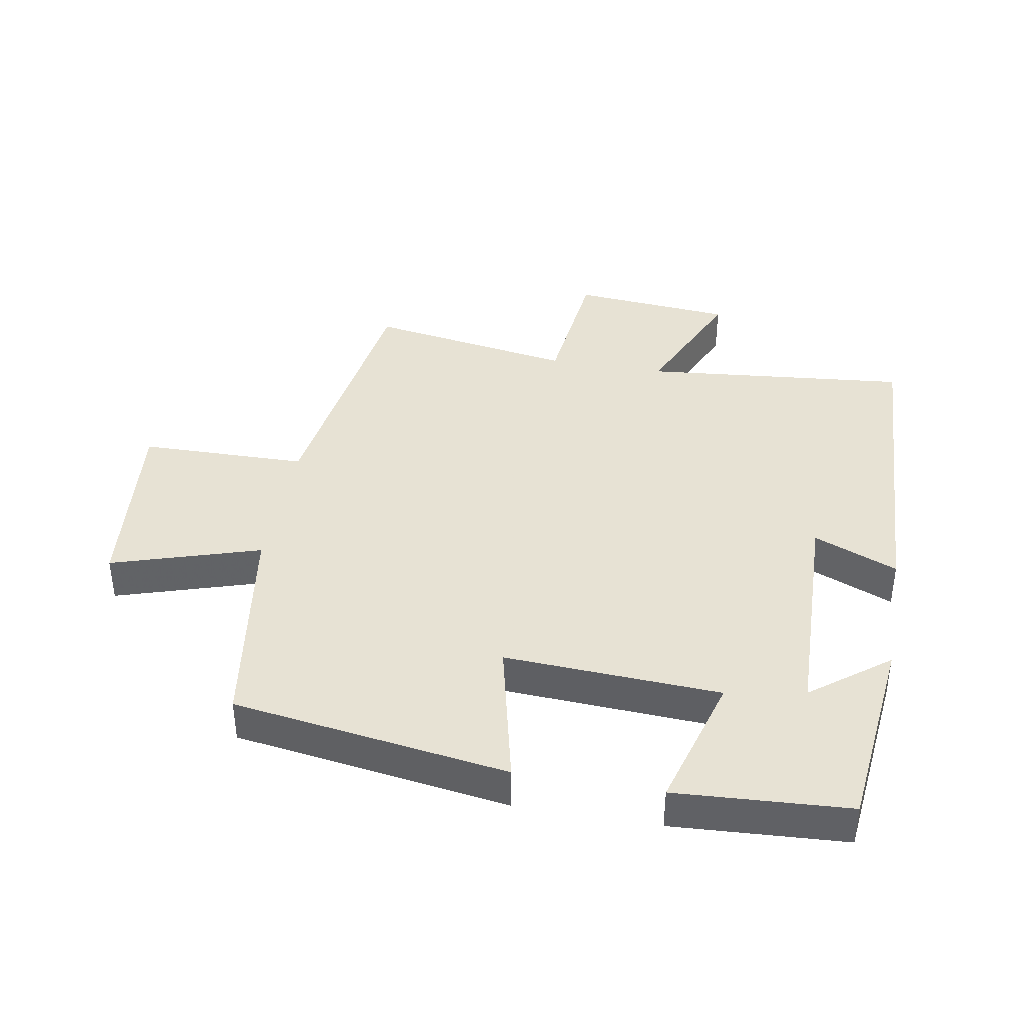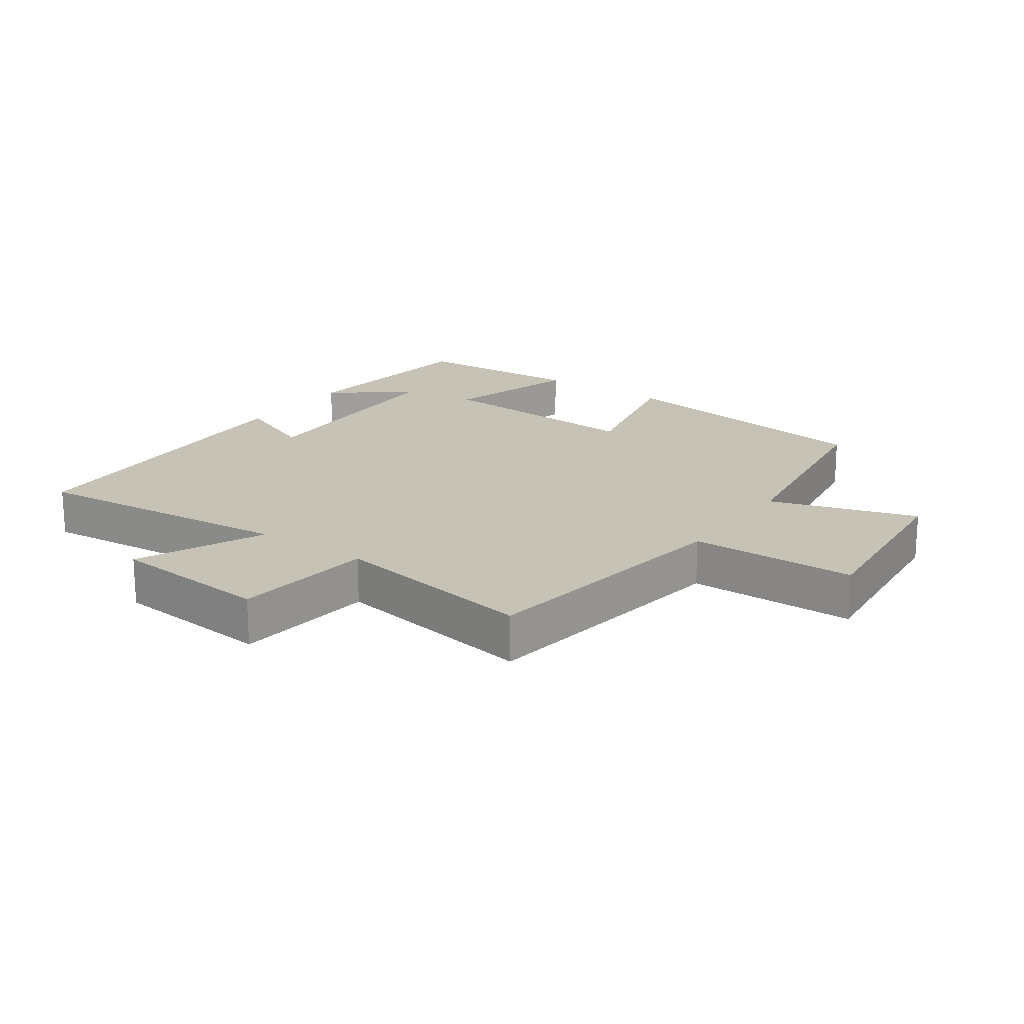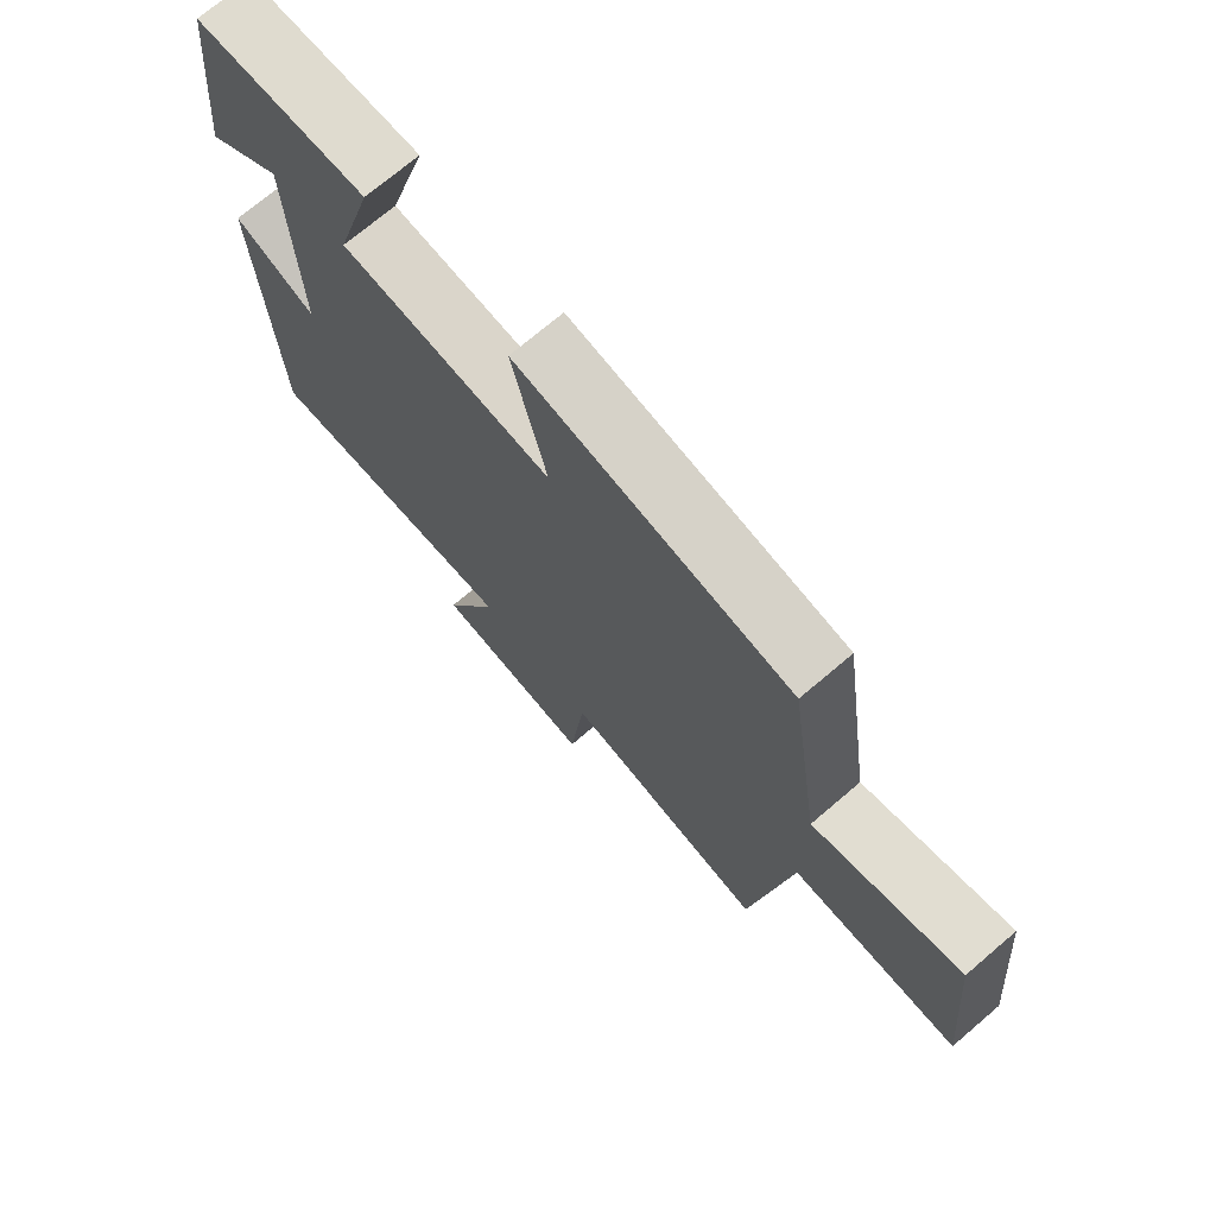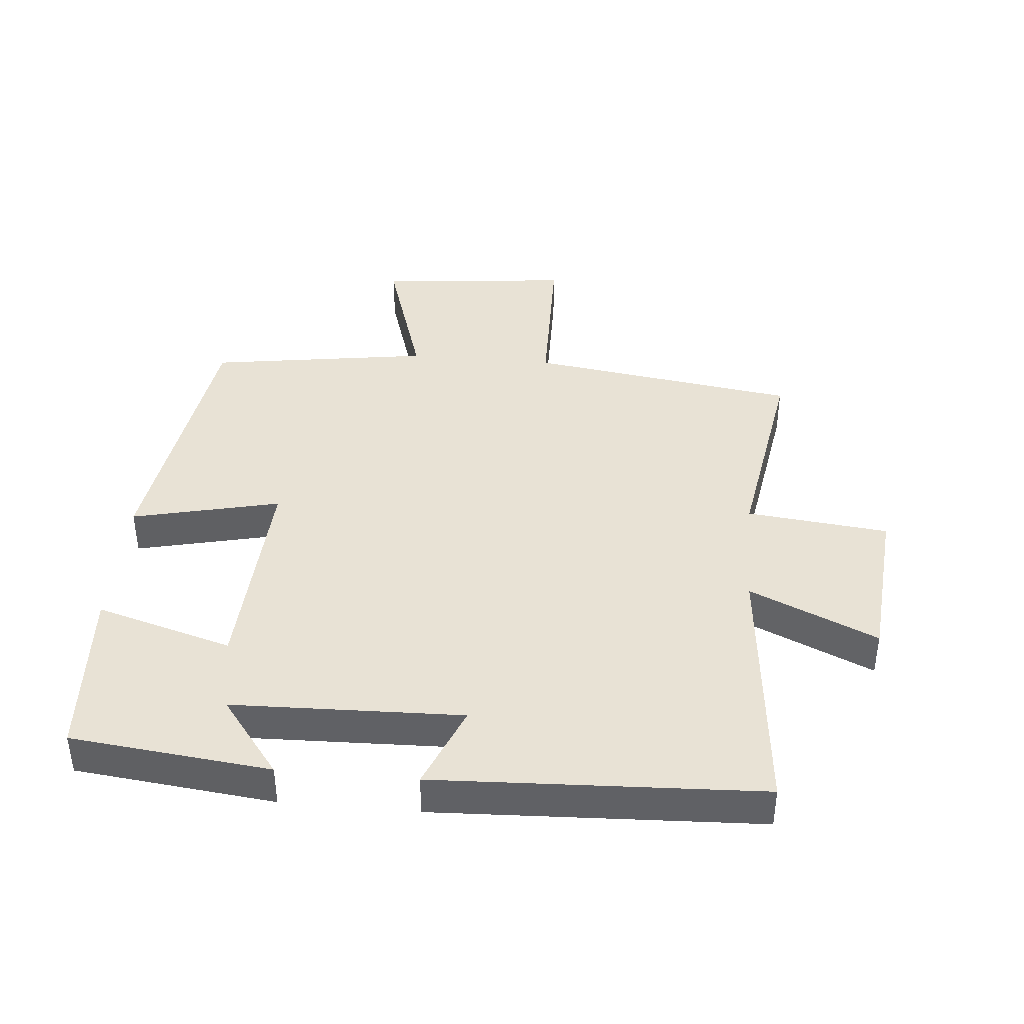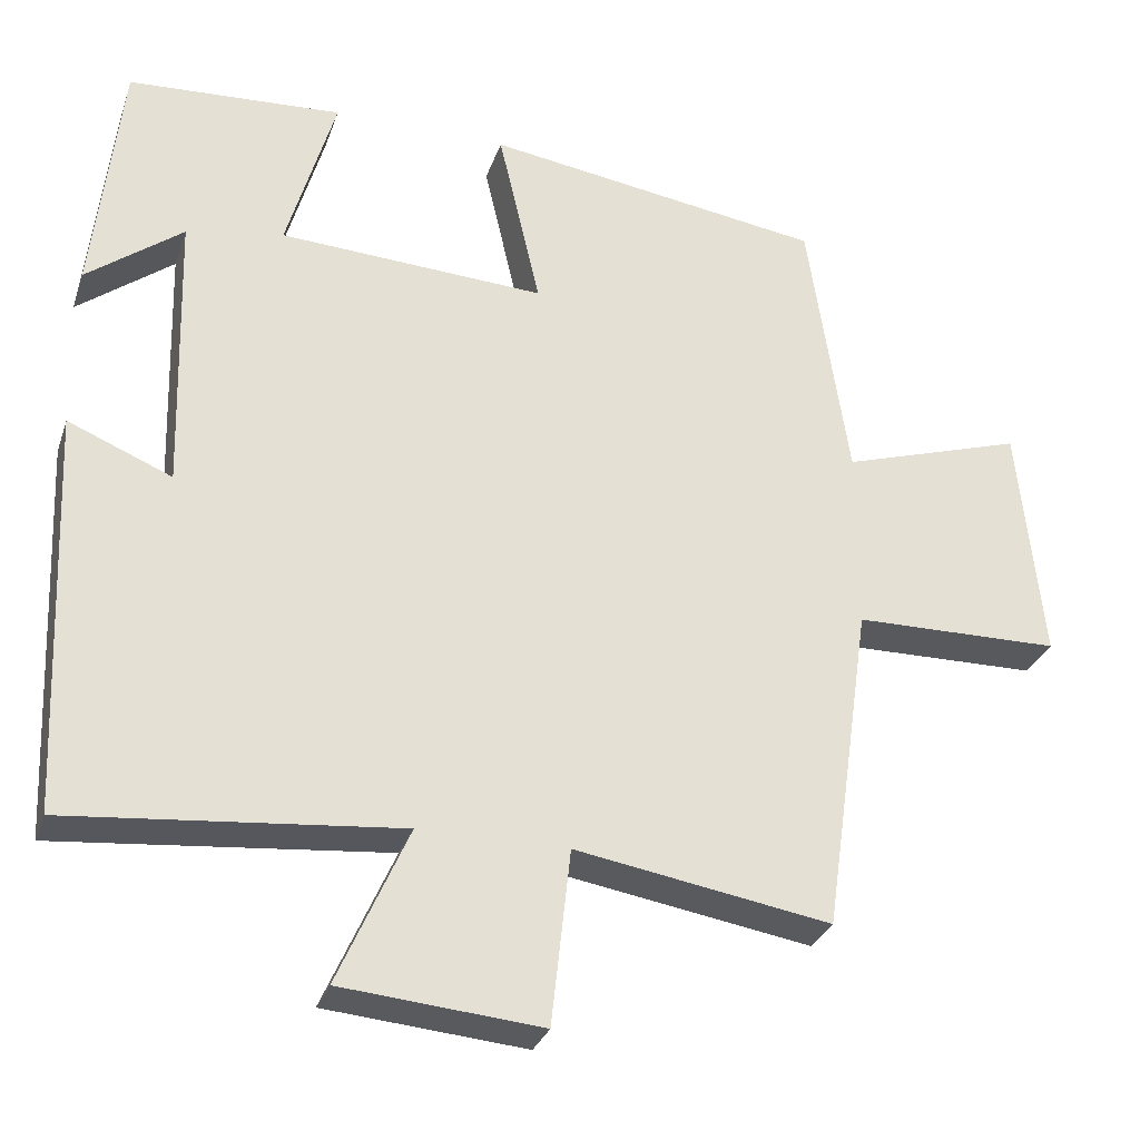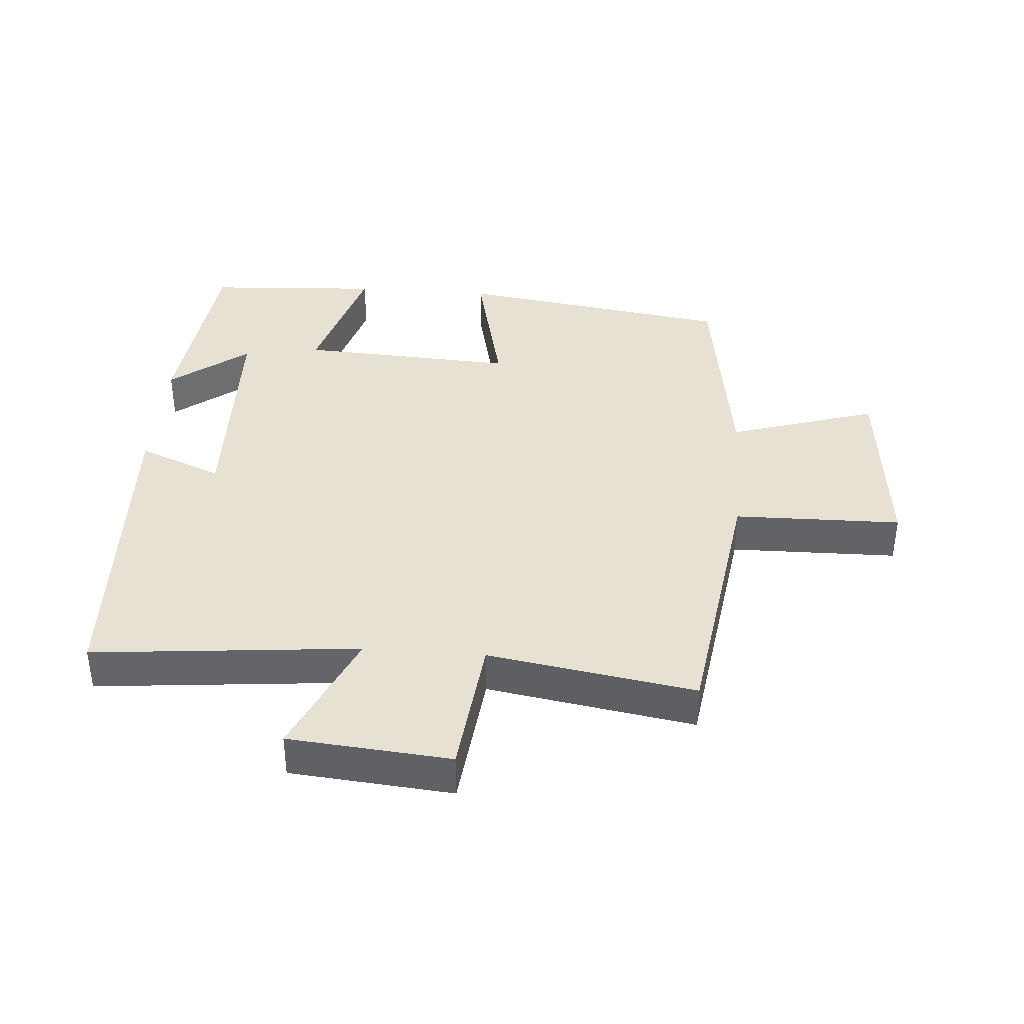
<metadata>
{"format":"obj","ext":"obj","renderer":"f3d","projection":"perspective","resolution":1024,"background":"white","views":[{"elev":39.7,"azim":10.0,"up":"+Y"},{"elev":19.3,"azim":-144.7,"up":"+Y"},{"elev":72.2,"azim":-130.4,"up":"+Z"},{"elev":40.9,"azim":95.1,"up":"+Y"},{"elev":-30.0,"azim":162.7,"up":"+Z"},{"elev":38.6,"azim":-175.6,"up":"+Y"}]}
</metadata>
<code>
v 0.478 0.07 -0.54
v 0.066 0.07 -0.5
v 0.154 0.07 -0.698
v -0.096 0.07 -0.72
v -0.12 0.07 -0.5
v -0.44 0.07 -0.553
v -0.5 0.07 -0.137
v -0.759 0.07 -0.133
v -0.729 0.07 0.167
v -0.5 0.07 0.095
v -0.449 0.07 0.437
v -0.023 0.07 0.5
v -0.076 0.07 0.271
v 0.258 0.07 0.289
v 0.197 0.07 0.5
v 0.466 0.07 0.484
v 0.5 0.07 0.175
v 0.38 0.07 0.267
v 0.37 0.07 -0.089
v 0.5 0.07 -0.035
v 0.478 0 -0.54
v 0.066 0 -0.5
v 0.154 0 -0.698
v -0.096 0 -0.72
v -0.12 0 -0.5
v -0.44 0 -0.553
v -0.5 0 -0.137
v -0.759 0 -0.133
v -0.729 0 0.167
v -0.5 0 0.095
v -0.449 0 0.437
v -0.023 0 0.5
v -0.076 0 0.271
v 0.258 0 0.289
v 0.197 0 0.5
v 0.466 0 0.484
v 0.5 0 0.175
v 0.38 0 0.267
v 0.37 0 -0.089
v 0.5 0 -0.035
f 19 20 1 2
f 18 19 2
f 15 16 17 18
f 14 15 18
f 13 14 18 2
f 10 11 12 13
f 10 13 2
f 7 8 9 10
f 5 6 7 10
f 5 10 2 3
f 3 4 5
f 22 21 40 39
f 22 39 38
f 38 37 36 35
f 38 35 34
f 22 38 34 33
f 33 32 31 30
f 22 33 30
f 30 29 28 27
f 30 27 26 25
f 23 22 30 25
f 25 24 23
f 1 21 22 2
f 2 22 23 3
f 3 23 24 4
f 4 24 25 5
f 5 25 26 6
f 6 26 27 7
f 7 27 28 8
f 8 28 29 9
f 9 29 30 10
f 10 30 31 11
f 11 31 32 12
f 12 32 33 13
f 13 33 34 14
f 14 34 35 15
f 15 35 36 16
f 16 36 37 17
f 17 37 38 18
f 18 38 39 19
f 19 39 40 20
f 20 40 21 1

</code>
